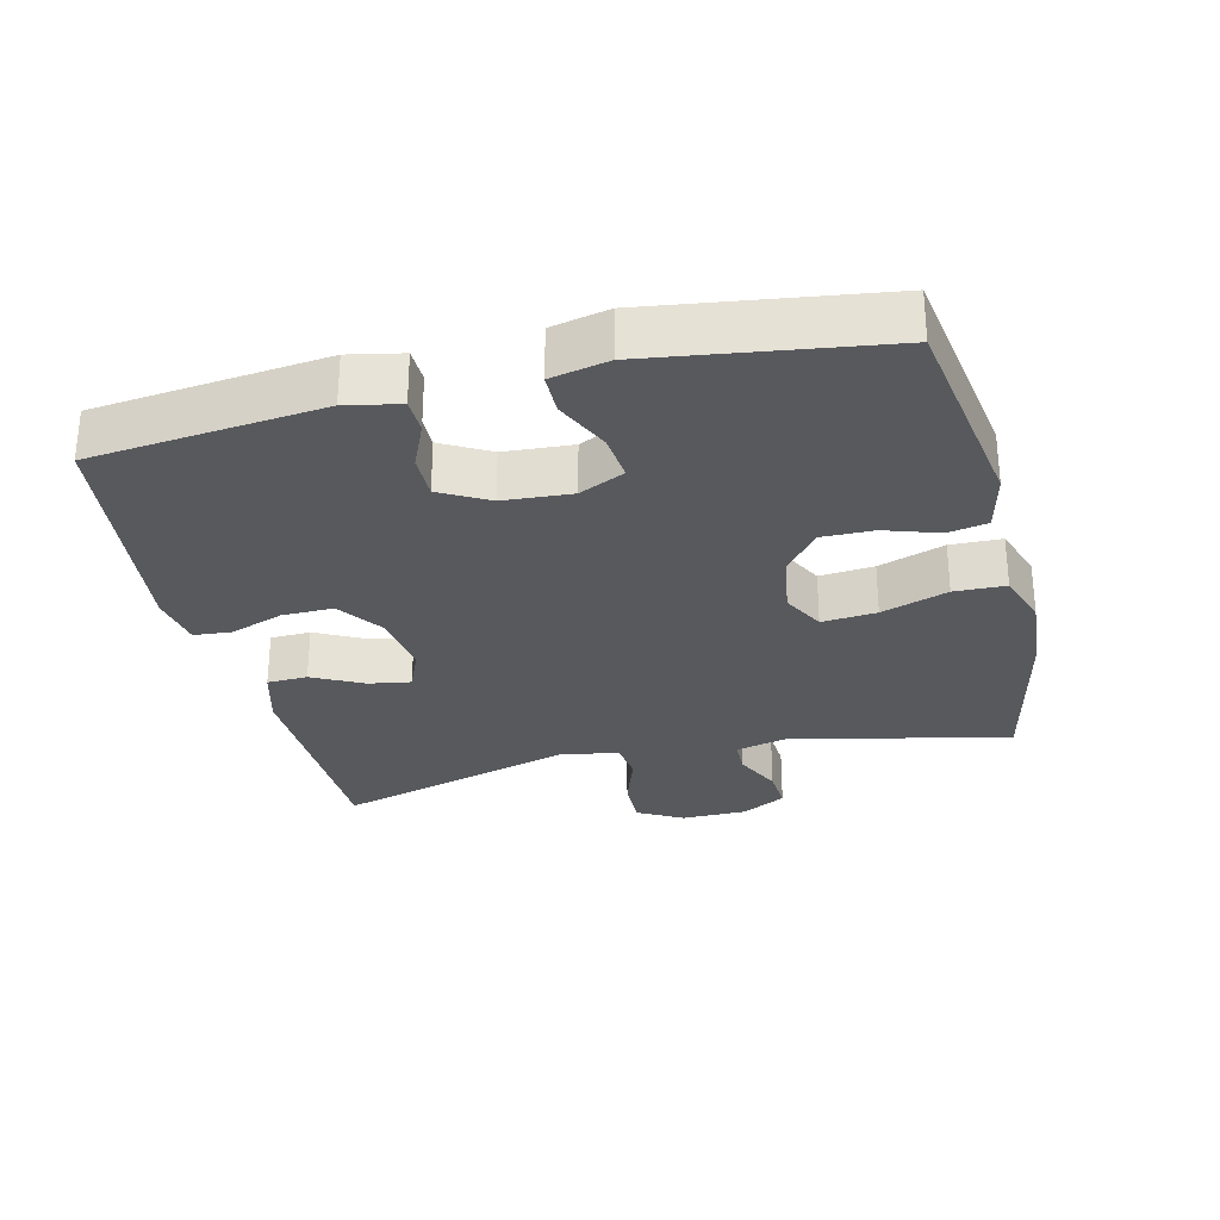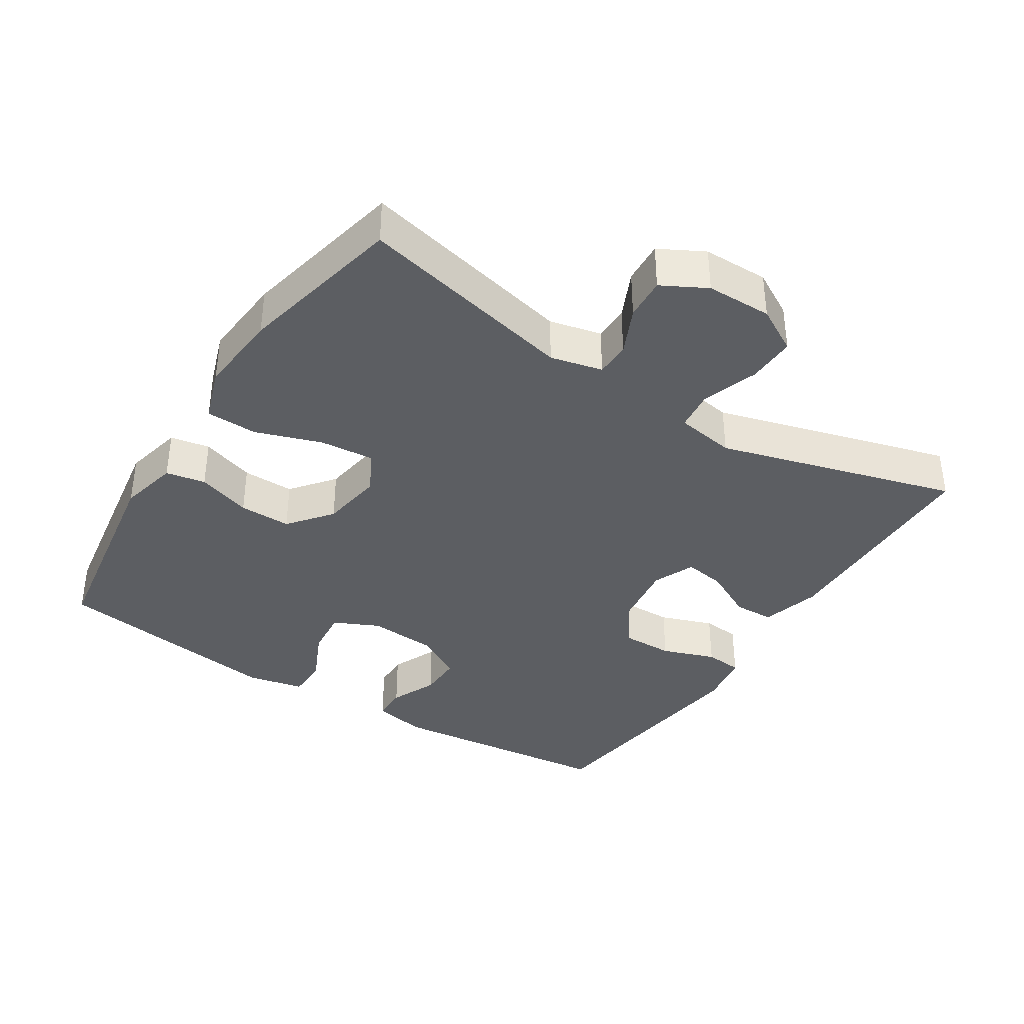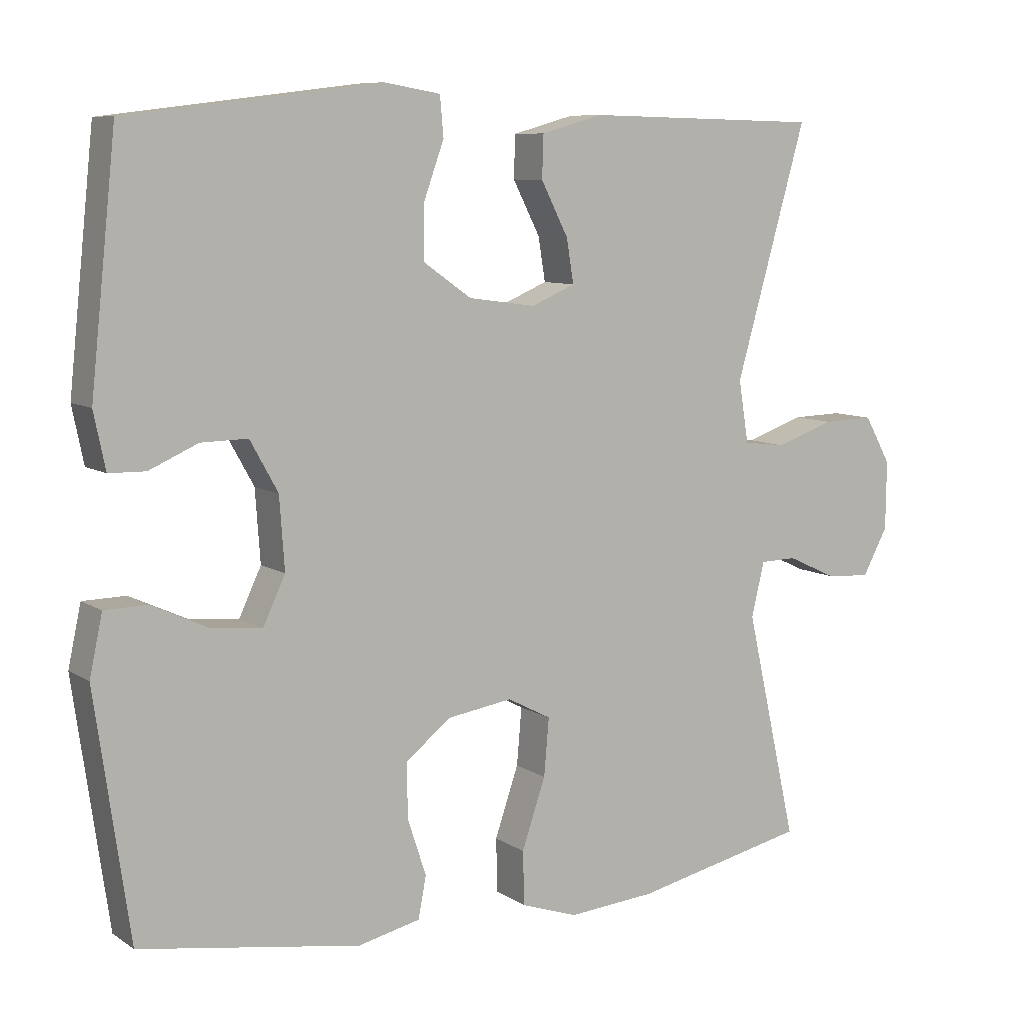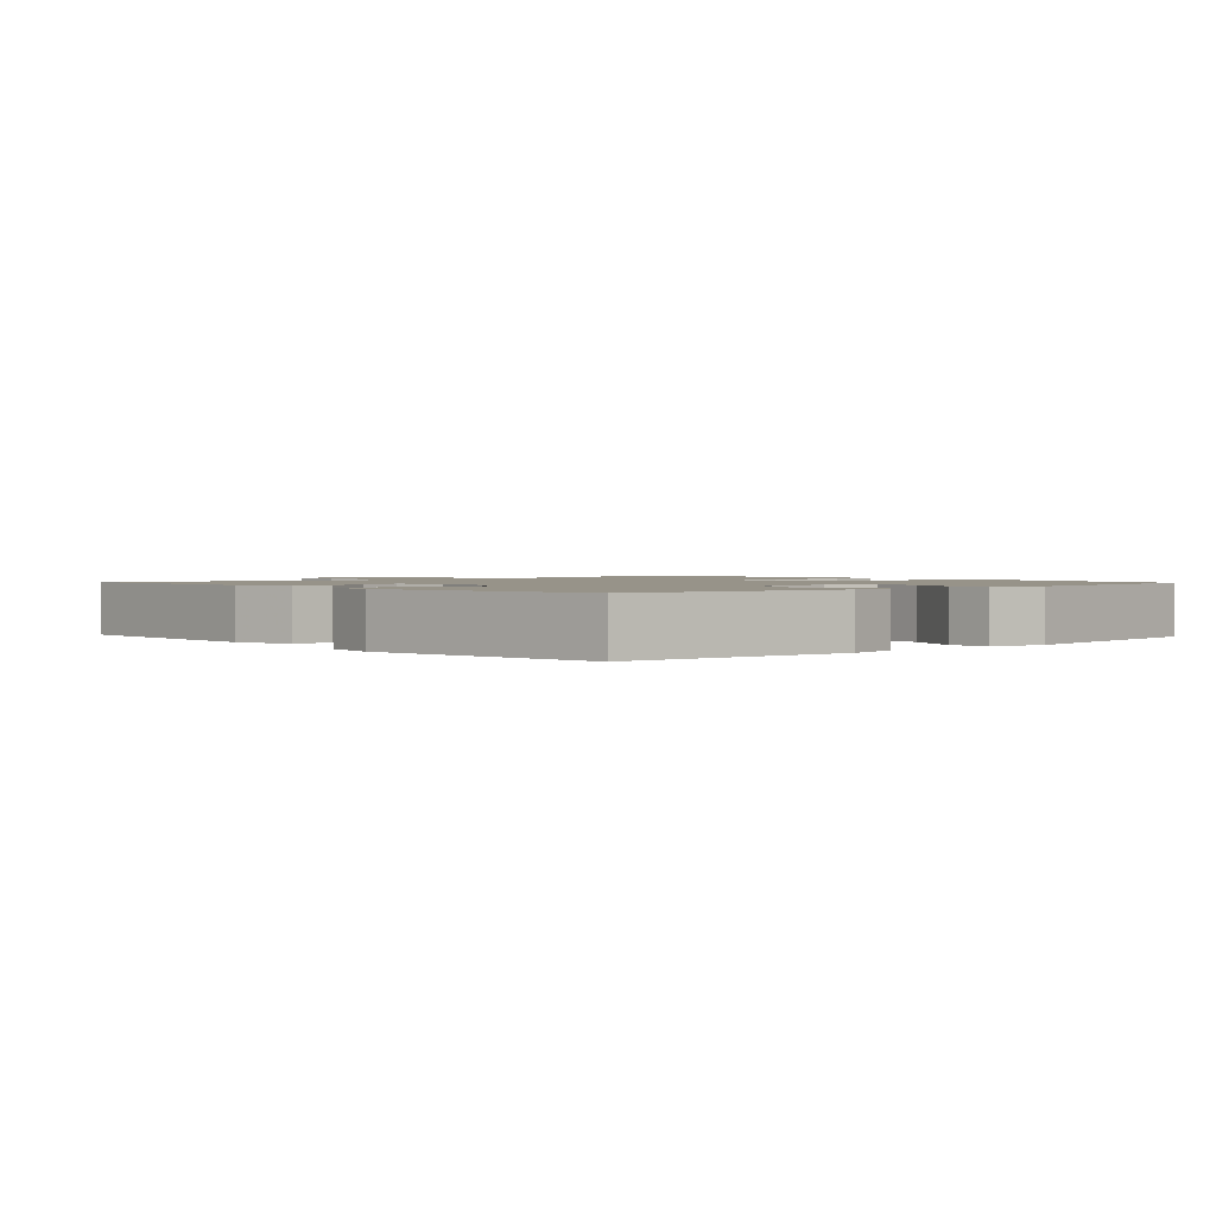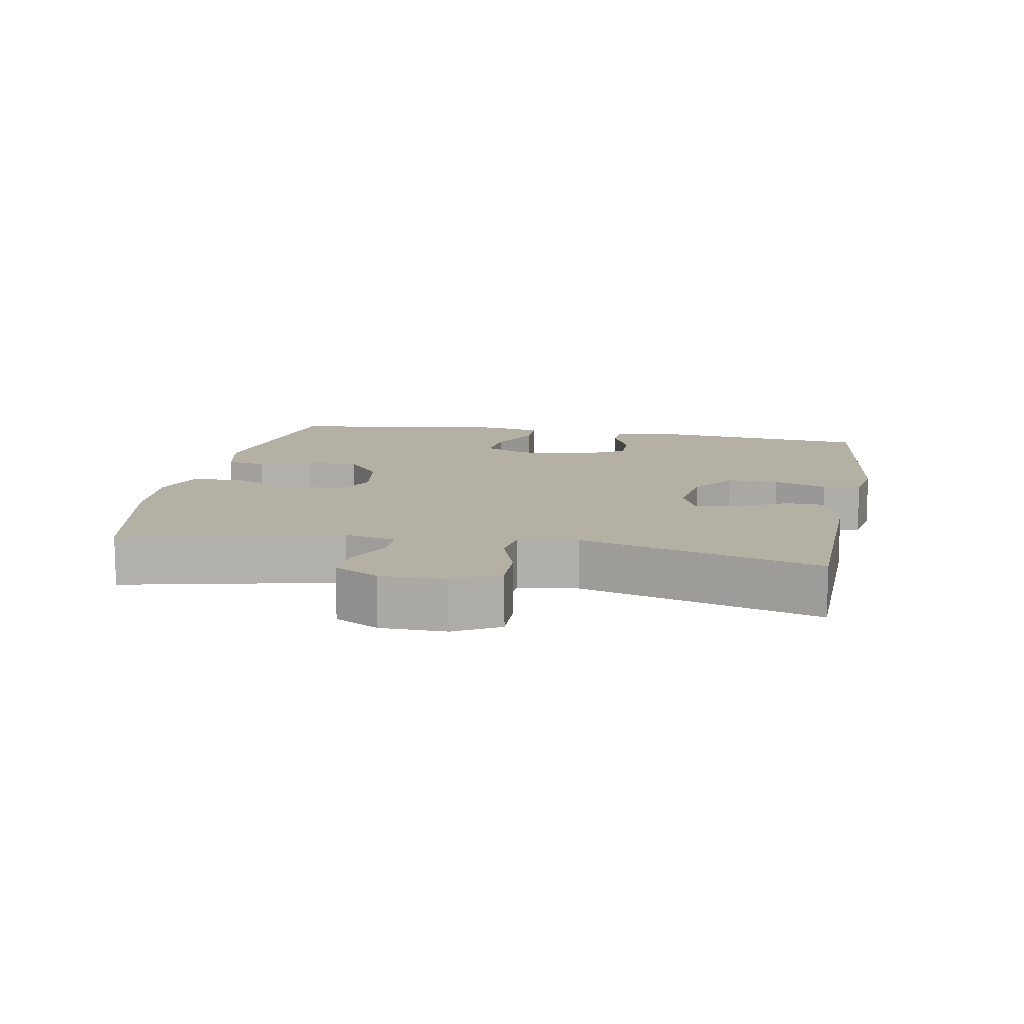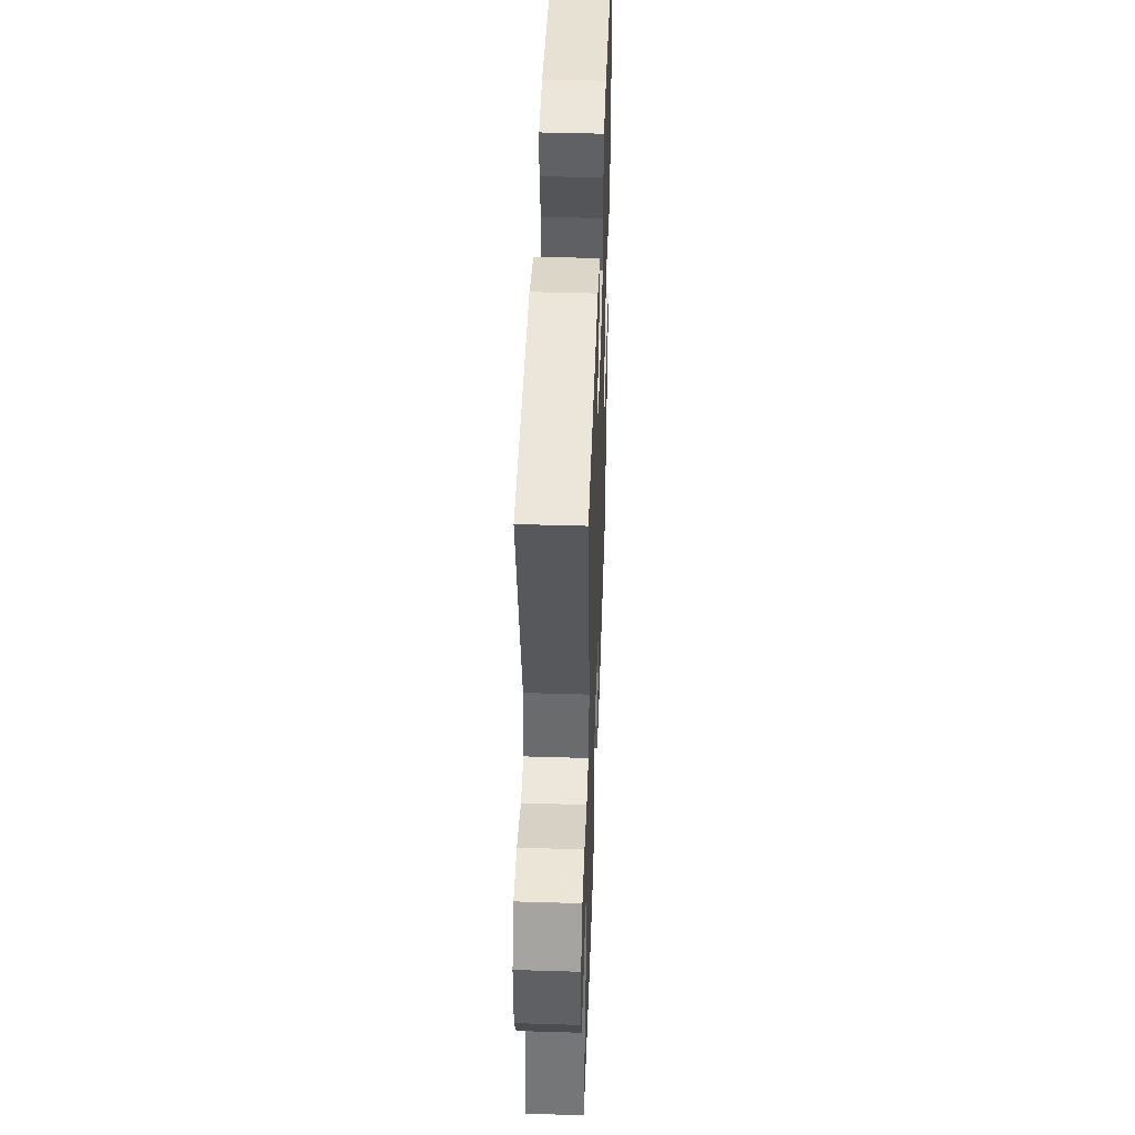
<metadata>
{"format":"obj","ext":"obj","renderer":"f3d","projection":"perspective","resolution":1024,"background":"white","views":[{"elev":-29.2,"azim":103.7,"up":"+Y"},{"elev":-37.6,"azim":-122.6,"up":"+Y"},{"elev":8.4,"azim":148.9,"up":"+Z"},{"elev":1.5,"azim":47.6,"up":"+Y"},{"elev":11.6,"azim":-79.4,"up":"+Y"},{"elev":45.7,"azim":-88.0,"up":"+Z"}]}
</metadata>
<code>
v -0.5 0.07 0.5
v -0.17 0.07 0.507
v -0.084 0.07 0.483
v -0.082 0.07 0.424
v -0.12 0.07 0.35
v -0.13 0.07 0.289
v -0.069 0.07 0.263
v 0.025 0.07 0.276
v 0.092 0.07 0.323
v 0.091 0.07 0.398
v 0.063 0.07 0.476
v 0.068 0.07 0.531
v 0.147 0.07 0.544
v 0.5 0.07 0.5
v 0.536 0.07 0.163
v 0.52 0.07 0.085
v 0.469 0.07 0.084
v 0.401 0.07 0.114
v 0.336 0.07 0.115
v 0.297 0.07 0.045
v 0.29 0.07 -0.055
v 0.321 0.07 -0.121
v 0.39 0.07 -0.114
v 0.47 0.07 -0.077
v 0.53 0.07 -0.078
v 0.548 0.07 -0.162
v 0.5 0.07 -0.5
v 0.192 0.07 -0.549
v 0.105 0.07 -0.529
v 0.094 0.07 -0.471
v 0.12 0.07 -0.392
v 0.121 0.07 -0.316
v 0.058 0.07 -0.266
v -0.033 0.07 -0.252
v -0.094 0.07 -0.284
v -0.087 0.07 -0.364
v -0.054 0.07 -0.461
v -0.056 0.07 -0.536
v -0.135 0.07 -0.563
v -0.257 0.07 -0.553
v -0.5 0.07 -0.5
v -0.428 0.07 -0.181
v -0.446 0.07 -0.105
v -0.497 0.07 -0.104
v -0.566 0.07 -0.136
v -0.628 0.07 -0.14
v -0.663 0.07 -0.075
v -0.664 0.07 0.021
v -0.627 0.07 0.087
v -0.556 0.07 0.085
v -0.474 0.07 0.057
v -0.415 0.07 0.064
v -0.401 0.07 0.151
v -0.5 0 0.5
v -0.17 0 0.507
v -0.084 0 0.483
v -0.082 0 0.424
v -0.12 0 0.35
v -0.13 0 0.289
v -0.069 0 0.263
v 0.025 0 0.276
v 0.092 0 0.323
v 0.091 0 0.398
v 0.063 0 0.476
v 0.068 0 0.531
v 0.147 0 0.544
v 0.5 0 0.5
v 0.536 0 0.163
v 0.52 0 0.085
v 0.469 0 0.084
v 0.401 0 0.114
v 0.336 0 0.115
v 0.297 0 0.045
v 0.29 0 -0.055
v 0.321 0 -0.121
v 0.39 0 -0.114
v 0.47 0 -0.077
v 0.53 0 -0.078
v 0.548 0 -0.162
v 0.5 0 -0.5
v 0.192 0 -0.549
v 0.105 0 -0.529
v 0.094 0 -0.471
v 0.12 0 -0.392
v 0.121 0 -0.316
v 0.058 0 -0.266
v -0.033 0 -0.252
v -0.094 0 -0.284
v -0.087 0 -0.364
v -0.054 0 -0.461
v -0.056 0 -0.536
v -0.135 0 -0.563
v -0.257 0 -0.553
v -0.5 0 -0.5
v -0.428 0 -0.181
v -0.446 0 -0.105
v -0.497 0 -0.104
v -0.566 0 -0.136
v -0.628 0 -0.14
v -0.663 0 -0.075
v -0.664 0 0.021
v -0.627 0 0.087
v -0.556 0 0.085
v -0.474 0 0.057
v -0.415 0 0.064
v -0.401 0 0.151
f 48 49 50 51
f 48 51 52
f 47 48 52
f 44 45 46 47
f 43 44 47 52
f 42 43 52
f 39 40 41 42
f 39 42 52 53
f 36 37 38 39
f 35 36 39 53
f 28 29 30 31
f 28 31 32
f 27 28 32
f 26 27 32 33
f 23 24 25 26
f 22 23 26 33
f 15 16 17 18
f 15 18 19
f 14 15 19
f 13 14 19 20
f 10 11 12 13
f 9 10 13 20
f 2 3 4 5
f 2 5 6
f 1 2 6
f 34 35 53 1
f 21 22 33 34
f 8 9 20 21
f 7 8 21 34
f 6 7 34
f 1 6 34
f 104 103 102 101
f 105 104 101
f 105 101 100
f 100 99 98 97
f 105 100 97 96
f 105 96 95
f 95 94 93 92
f 106 105 95 92
f 92 91 90 89
f 106 92 89 88
f 84 83 82 81
f 85 84 81
f 85 81 80
f 86 85 80 79
f 79 78 77 76
f 86 79 76 75
f 71 70 69 68
f 72 71 68
f 72 68 67
f 73 72 67 66
f 66 65 64 63
f 73 66 63 62
f 58 57 56 55
f 59 58 55
f 59 55 54
f 54 106 88 87
f 87 86 75 74
f 74 73 62 61
f 87 74 61 60
f 87 60 59
f 87 59 54
f 1 54 55 2
f 2 55 56 3
f 3 56 57 4
f 4 57 58 5
f 5 58 59 6
f 6 59 60 7
f 7 60 61 8
f 8 61 62 9
f 9 62 63 10
f 10 63 64 11
f 11 64 65 12
f 12 65 66 13
f 13 66 67 14
f 14 67 68 15
f 15 68 69 16
f 16 69 70 17
f 17 70 71 18
f 18 71 72 19
f 19 72 73 20
f 20 73 74 21
f 21 74 75 22
f 22 75 76 23
f 23 76 77 24
f 24 77 78 25
f 25 78 79 26
f 26 79 80 27
f 27 80 81 28
f 28 81 82 29
f 29 82 83 30
f 30 83 84 31
f 31 84 85 32
f 32 85 86 33
f 33 86 87 34
f 34 87 88 35
f 35 88 89 36
f 36 89 90 37
f 37 90 91 38
f 38 91 92 39
f 39 92 93 40
f 40 93 94 41
f 41 94 95 42
f 42 95 96 43
f 43 96 97 44
f 44 97 98 45
f 45 98 99 46
f 46 99 100 47
f 47 100 101 48
f 48 101 102 49
f 49 102 103 50
f 50 103 104 51
f 51 104 105 52
f 52 105 106 53
f 53 106 54 1

</code>
